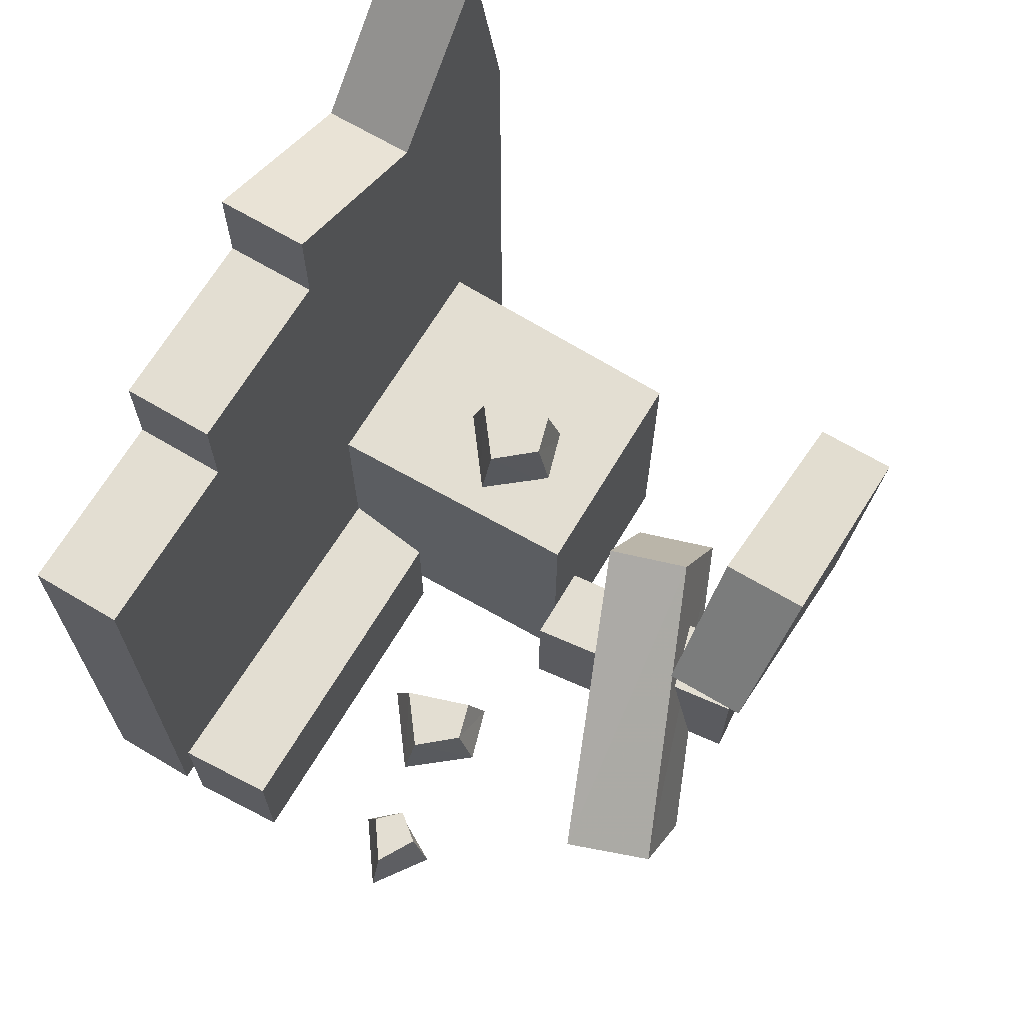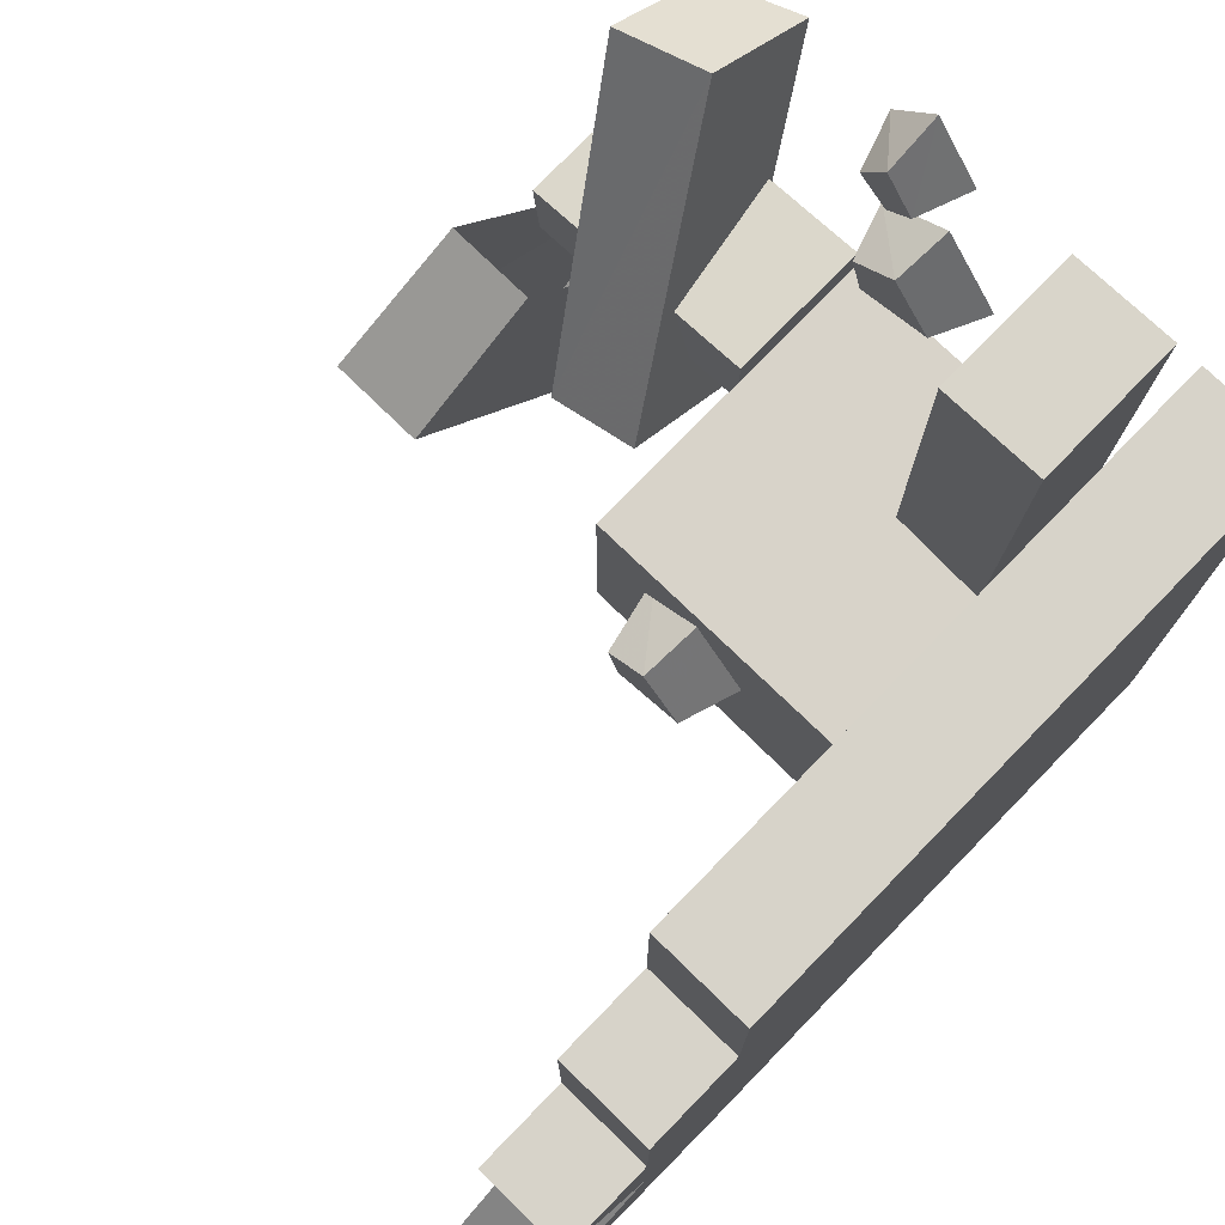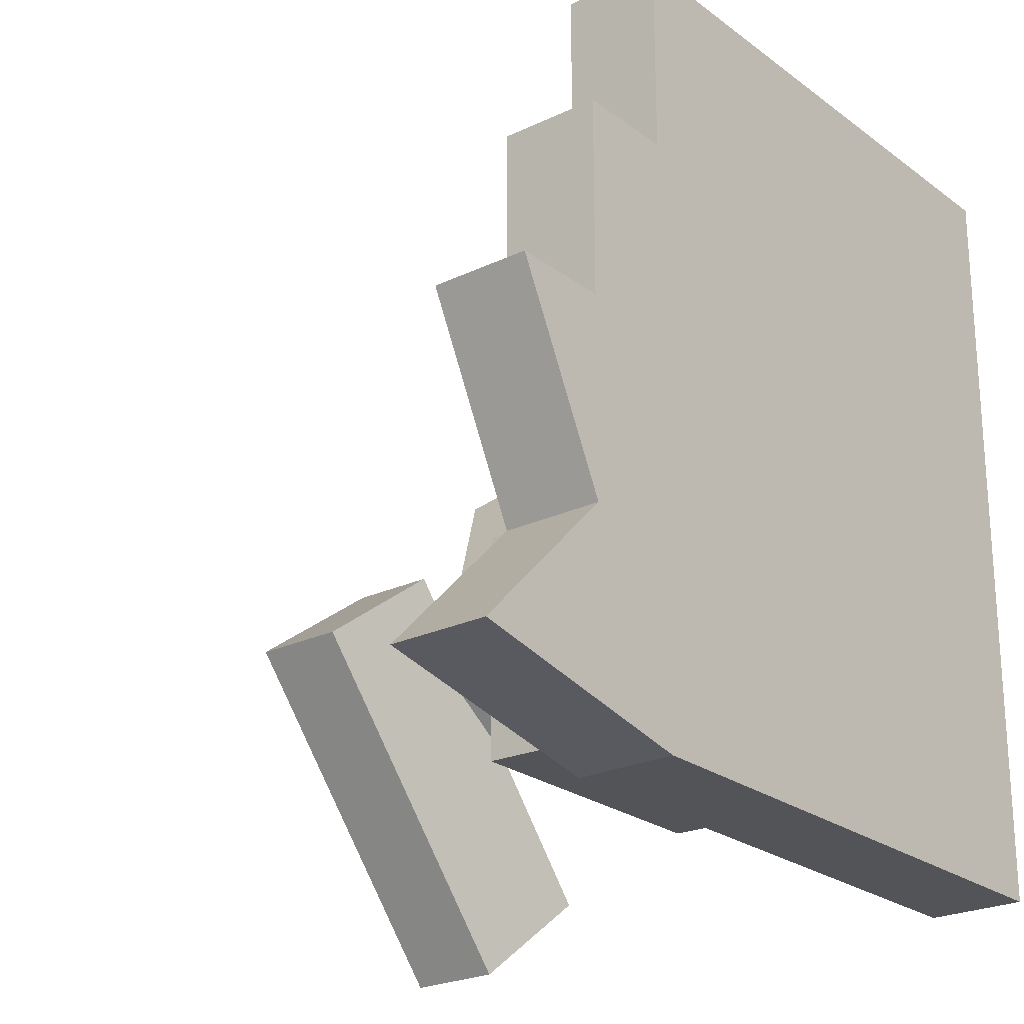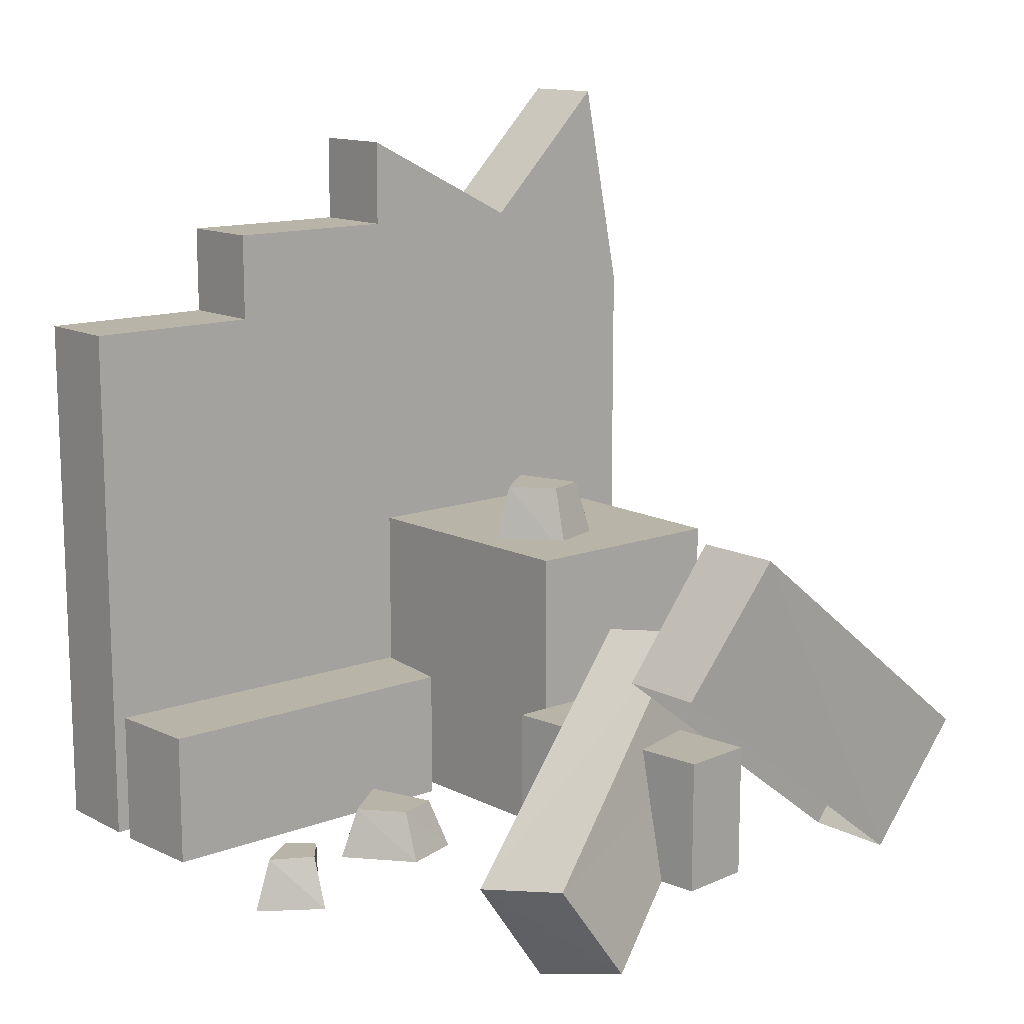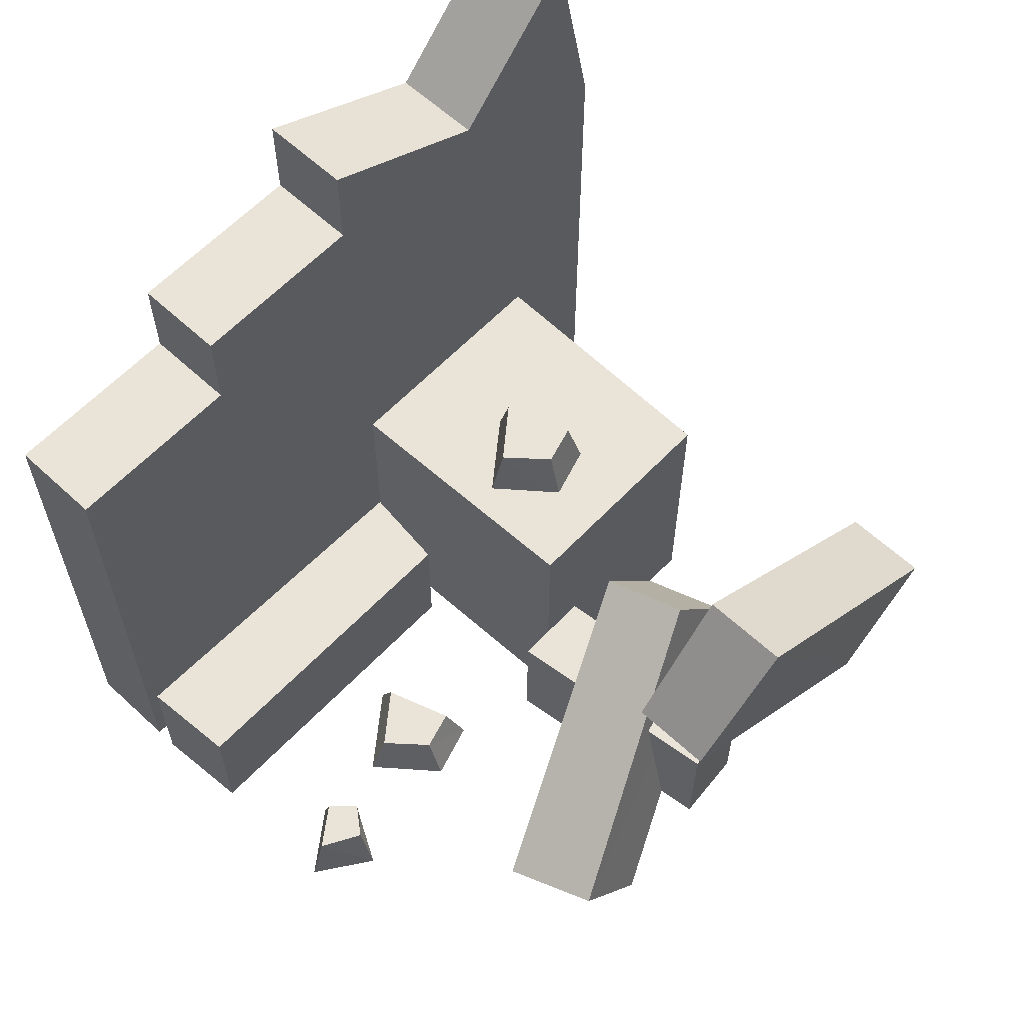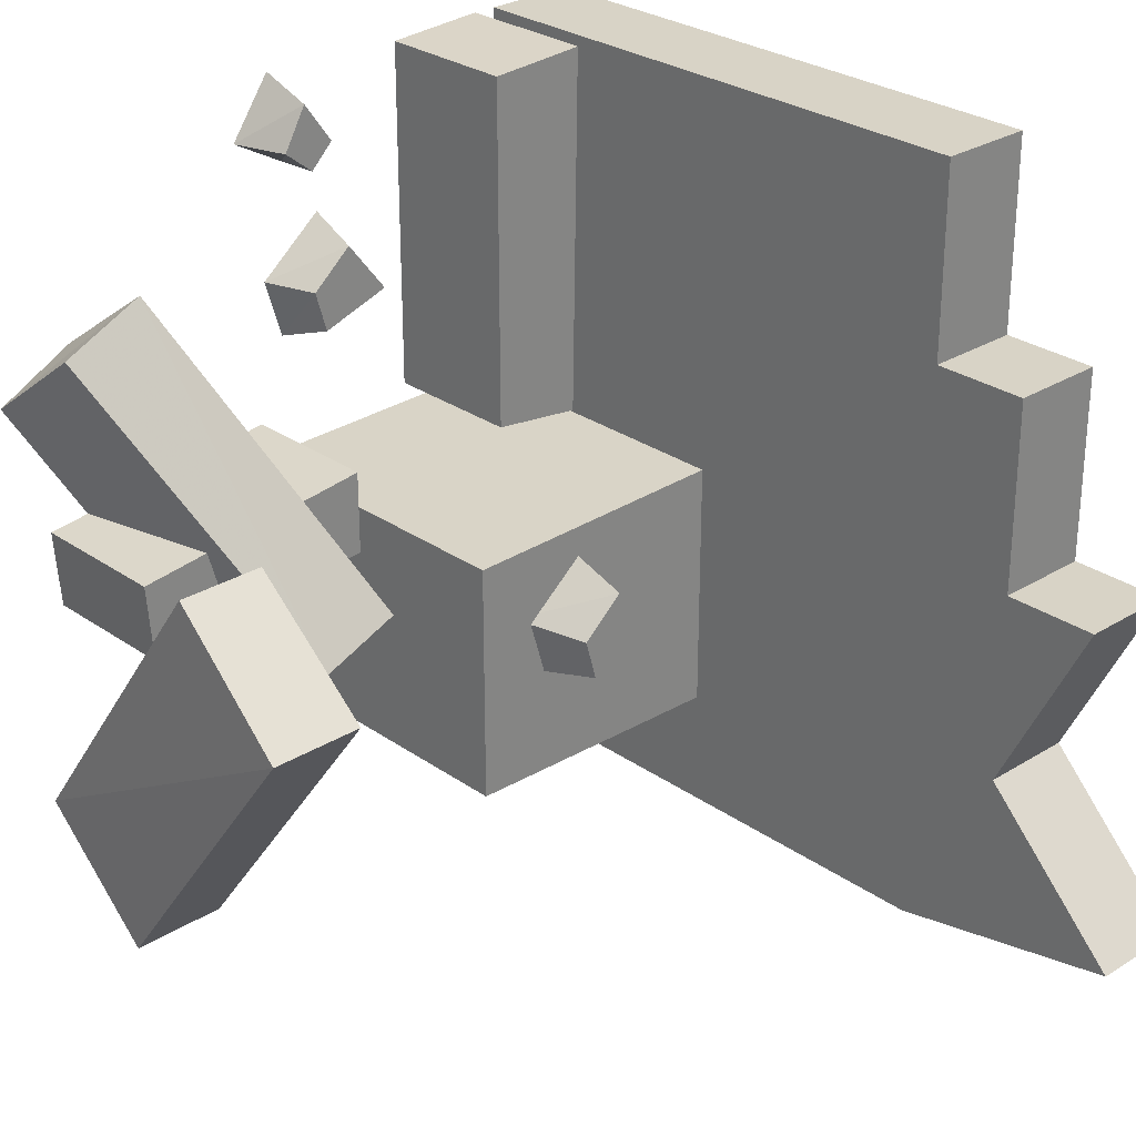
<metadata>
{"format":"obj","ext":"obj","renderer":"f3d","projection":"perspective","resolution":1024,"background":"white","views":[{"elev":67.5,"azim":30.8,"up":"+Y"},{"elev":76.4,"azim":-135.8,"up":"+Z"},{"elev":-23.6,"azim":-141.2,"up":"+Z"},{"elev":13.2,"azim":49.6,"up":"+Y"},{"elev":61.1,"azim":43.3,"up":"+Y"},{"elev":28.0,"azim":136.7,"up":"+Z"}]}
</metadata>
<code>
v -0.3438 0 -0.3203
v 0.02344 0 -0.3125
v 0.02344 0.4141 -0.3125
v -0.3438 0.4141 -0.3203
v -0.3438 0 0.007812
v -0.3438 0.4141 0.007812
v 0.02344 0 0
v 0.02344 0.4141 0
v 0.02344 0 -0.0625
v 0.3359 0 -0.09375
v 0.3359 0.1875 -0.09375
v 0.02344 0.1875 -0.0625
v 0.02344 0 0.04688
v 0.02344 0.1875 0.04688
v 0.3438 0 0.007812
v 0.3438 0.1875 0.007812
v 0.2188 0.03906 0.2891
v 0.07031 0.3047 -0.08594
v 0.1875 0.3203 -0.1172
v 0.3438 0.0625 0.25
v 0.3438 -0.08594 0.1406
v 0.2188 -0.1172 0.1797
v 0.07031 0.1484 -0.1953
v 0.1875 0.1641 -0.2266
v 0.25 0.2891 0.03906
v 0.2344 -0.02344 -0.375
v 0.2422 0.1484 -0.5078
v 0.2578 0.4688 -0.09375
v 0.3672 0.2891 0.03906
v 0.3828 0.4688 -0.09375
v 0.3594 -0.02344 -0.375
v 0.3672 0.1484 -0.5078
v -0.2109 0 0.4922
v -0.3438 0 0.5
v -0.3438 0.1875 0.5
v -0.2109 0.1875 0.4922
v -0.2109 0 0.03125
v -0.2109 0.1875 0.03125
v -0.3359 0 0.01562
v -0.3359 0.1875 0.01562
v -0.125 0.4922 -0.05469
v -0.07031 0.4922 -0.1016
v -0.04688 0.3906 -0.1016
v -0.1328 0.3906 -0.03125
v -0.1797 0.4922 -0.125
v -0.08594 0.4922 -0.1562
v -0.07031 0.3906 -0.1797
v -0.2109 0.3906 -0.1328
v -0.07031 0.07031 0.2812
v -0.01562 0.07031 0.2344
v 0.007812 0 0.2344
v -0.07812 0 0.3047
v -0.125 0.07031 0.2109
v -0.03125 0.07031 0.1797
v -0.01562 0 0.1562
v -0.1562 0 0.2031
v 0.007812 0.05469 0.4141
v -0.03125 0.05469 0.3828
v -0.03906 -0.01562 0.375
v 0.03125 -0.01562 0.4141
v -0.02344 0.05469 0.4688
v -0.0625 0.05469 0.4141
v -0.08594 -0.01562 0.4062
v -0.02344 -0.01562 0.4922
v -0.375 0 0.5
v -0.375 0.75 0.5
v -0.375 0 -0.5
v -0.375 0.75 0.25
v -0.375 0.875 0.25
v -0.375 0.875 0
v -0.375 1 0
v -0.375 0.875 -0.25
v -0.375 1.062 -0.4375
v -0.375 0.75 -0.5
v -0.5 0 -0.5
v -0.5 0.75 -0.5
v -0.5 1.062 -0.4375
v -0.5 0.875 -0.25
v -0.5 1 0
v -0.5 0.875 0
v -0.5 0.875 0.25
v -0.5 0.75 0.25
v -0.5 0.75 0.5
v -0.5 0 0.5
v 0.3906 0 -0.3125
v 0.3906 3.477 -0.3125
v -0.3438 3.477 0.007812
v 0.3203 0 0.007812
v 1.758 0.4141 -0.3203
v -0.3438 0.4141 0.9922
v 0.03125 0 1
v 0.04688 3.477 0.9922
v -0.3438 3.477 -0.3203
v -0.3438 0 0.9922
v 1.305 0 -0.2031
v 1.305 2.867 -0.2031
v -0.01562 0 -0.9141
v -0.01562 2.867 -0.9141
v 0.02344 2.867 0.04688
v 1.305 0 -0.07812
v -0.0625 0.1875 -1.75
v 1.305 0.1875 -0.07812
v 1.852 0.6406 -0.5703
v 0.6641 -0.7266 1.367
v 0.2188 2.227 1.828
v 1.172 0.07031 -0.08594
v 1.023 0.3203 -0.4453
v 1.023 2.672 1.203
v 0.7812 -0.8594 1.234
v 0.7812 1.484 2.883
v 0.4141 1.219 1.305
v 0.5469 3.812 -0.6094
v 0.375 2.883 -1.883
v 1.242 0.2422 0.03906
v 2.109 0.0625 -0.5078
v 0.3047 1.406 1.18
v -0.3438 2.867 0.5
v 0.6641 0 0.4922
v 0.6641 0 0.03906
v 0.6641 2.867 0.03906
v 1.539 0.1875 0.02344
v -0.3359 0.1875 1.906
v -0.2109 0 1.898
v -0.2109 2.867 1.898
v -0.375 2 0.5
v -0.5 2 -0.5
v 1.547 0.75 -0.5
v -0.5 1.656 -0.3125
v 1.547 0.375 0.25
v -0.5 0.375 0.25
v 1.547 1.094 -0.4688
v -0.5 1.25 0.4375
v -0.5 0 0
v -0.5 2 0
v 0.3906 0 0
v 1.547 0.875 0.5
v -0.5 0.875 0.5
v 1.547 0.875 -0.5
v -0.5 0 0.25
v -0.5 2 0.25
v 0.3906 0 0.25
v 1.547 0.75 0.5
v -0.5 2 0.5
v 0.3906 0 0.5
v 0.3906 0 -0.5
v 0.3906 2 -0.5
v 0.3906 0 -0.3125
v 0.3906 0 -0.3125
v 0.3906 0 -0.3125
v 0.3906 0 -0.3125
v 0.3906 0 -0.3125
v 0.3906 0 -0.3125
v 0.3906 0 -0.3125
v 0.3906 0 -0.3125
v 0.3906 0 -0.3125
v 0.3906 0 -0.3125
v 0.3906 0 -0.3125
v 0.3906 0 -0.3125
v 0.3906 0 -0.3125
v 0.3906 0 -0.3125
v 0.3906 0 -0.3125
v 0.3906 0 -0.3125
v 0.3906 0 -0.3125
v 0.3906 0 -0.3125
v 0.3906 0 -0.3125
v 0.3906 0 -0.3125
v 0.3906 0 -0.3125
v 0.3906 0 -0.3125
v 0.3906 0 -0.3125
v 0.3906 0 -0.3125
v 0.3906 0 -0.3125
v 0.3906 0 -0.3125
v 0.3906 0 -0.3125
v 0.3906 0 -0.3125
v 0.3906 0 -0.3125
f 1 2 3
f 1 3 4
f 1 4 5
f 5 4 6
f 5 6 7
f 7 6 8
f 7 8 2
f 2 8 3
f 3 8 6
f 3 6 4
f 9 10 11
f 9 11 12
f 9 12 13
f 13 12 14
f 13 14 15
f 15 14 16
f 15 16 10
f 10 16 11
f 11 16 12
f 12 16 14
f 17 18 19
f 17 19 20
f 17 20 21
f 17 21 22
f 17 22 18
f 18 22 23
f 18 23 19
f 19 23 24
f 19 24 20
f 20 24 21
f 25 26 27
f 25 27 28
f 25 28 29
f 29 28 30
f 29 30 31
f 31 30 32
f 31 32 26
f 26 32 27
f 27 32 28
f 28 32 30
f 33 34 35
f 33 35 36
f 33 36 37
f 37 36 38
f 37 38 39
f 39 38 40
f 39 40 34
f 34 40 35
f 35 40 38
f 35 38 36
f 41 42 43
f 41 43 44
f 41 44 45
f 41 45 46
f 41 46 42
f 42 46 47
f 42 47 43
f 46 45 48
f 46 48 47
f 45 44 48
f 49 50 51
f 49 51 52
f 49 52 53
f 49 53 54
f 49 54 50
f 50 54 55
f 50 55 51
f 54 53 56
f 54 56 55
f 53 52 56
f 57 58 59
f 57 59 60
f 57 60 61
f 57 61 62
f 57 62 58
f 58 62 63
f 58 63 59
f 62 61 64
f 62 64 63
f 61 60 64
f 65 66 67
f 67 66 68
f 67 68 69
f 67 69 70
f 67 70 71
f 67 71 72
f 67 72 73
f 67 73 74
f 67 74 75
f 75 74 76
f 75 76 77
f 75 77 78
f 75 78 79
f 75 79 80
f 75 80 81
f 75 81 82
f 75 82 83
f 75 83 84
f 84 83 65
f 65 83 66
f 66 83 68
f 68 83 82
f 68 82 81
f 68 81 69
f 69 81 80
f 69 80 70
f 70 80 79
f 70 79 71
f 71 79 72
f 72 79 78
f 72 78 77
f 72 77 73
f 73 77 76
f 73 76 74

</code>
